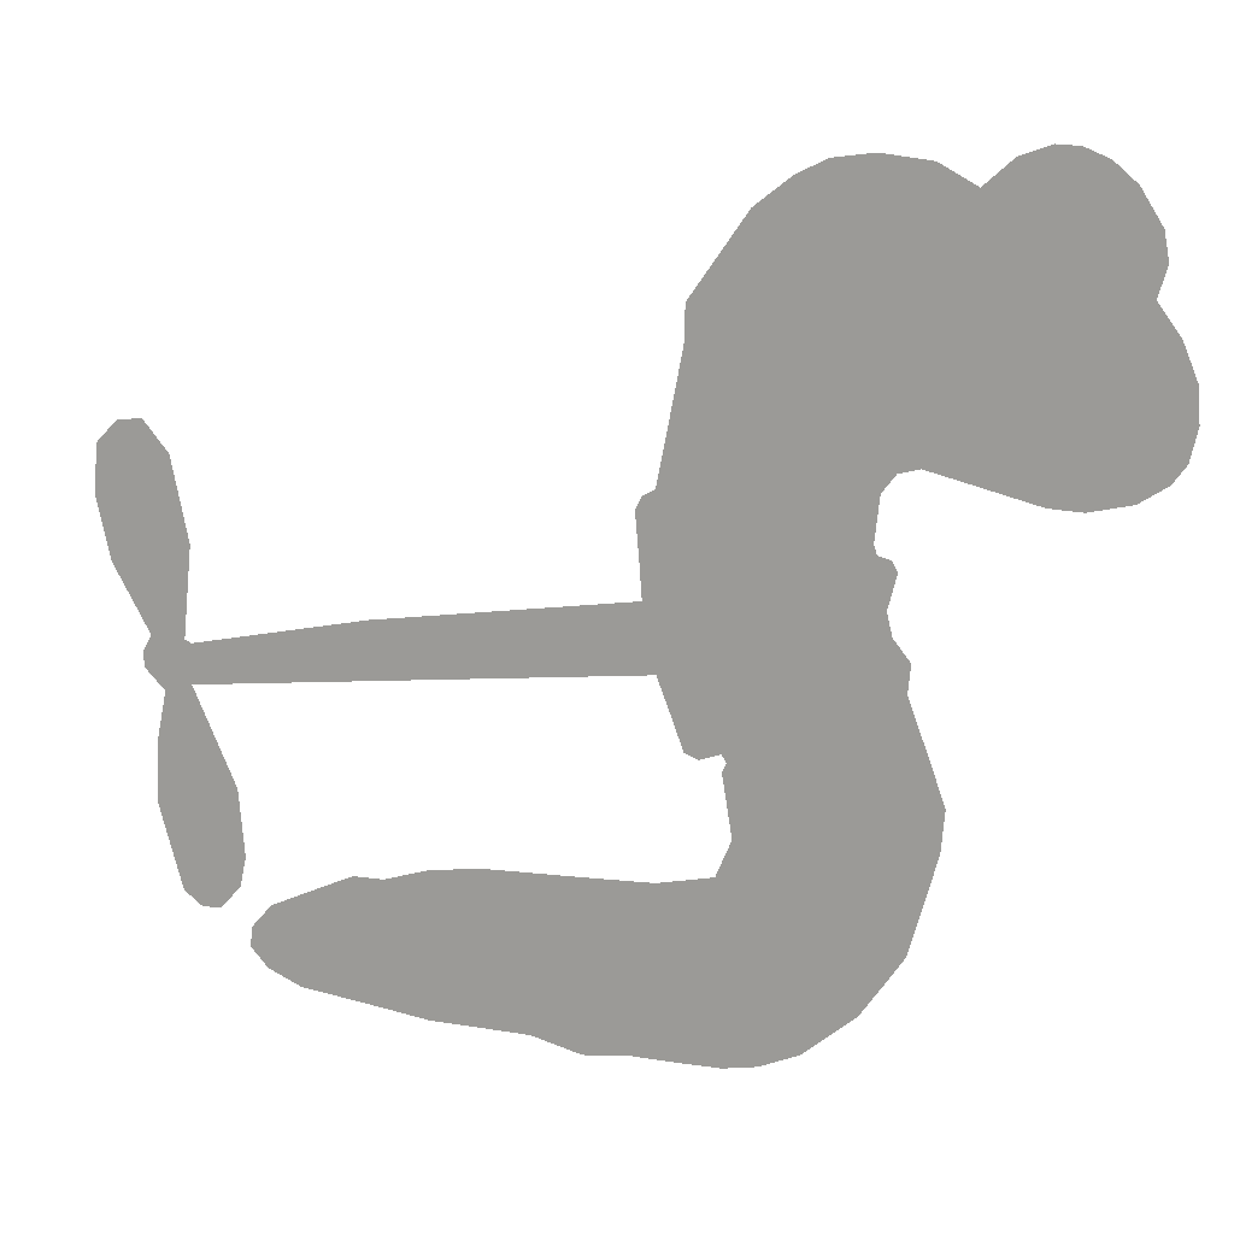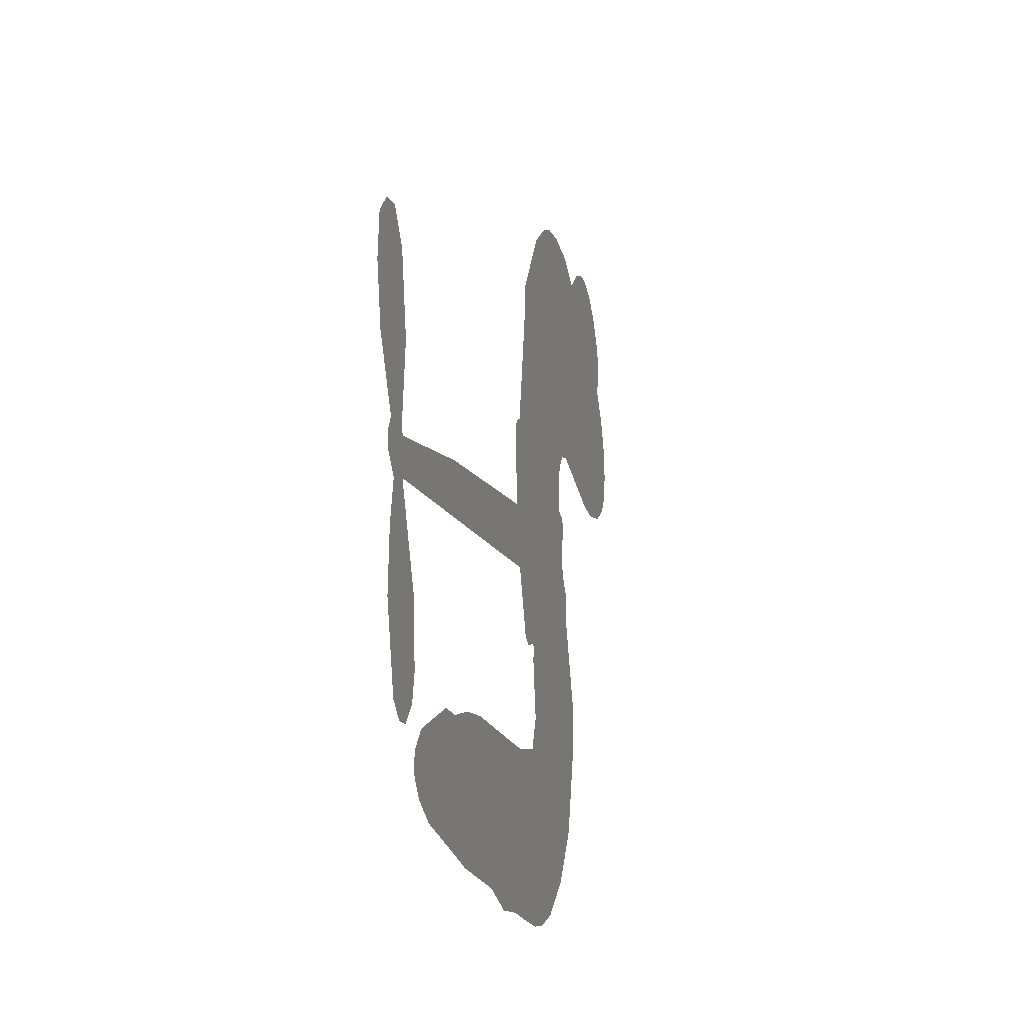
<metadata>
{"format":"obj","ext":"obj","renderer":"f3d","projection":"perspective","resolution":1024,"background":"white","views":[{"elev":16.8,"azim":-165.4,"up":"+Y"},{"elev":-18.0,"azim":103.9,"up":"+Y"}]}
</metadata>
<code>
v -452.1 47.52 0
v -450.1 52.35 0
v -447.1 56.53 0
v -448.2 60.58 0
v -447.5 64.27 0
v -444.6 68.9 0
v -441.5 71.57 0
v -438.3 72.88 0
v -435.3 72.99 0
v -431.4 71.5 0
v -427.6 68.01 0
v -422.7 70.7 0
v -416.1 71.44 0
v -410.9 70.68 0
v -407 68.73 0
v -402.2 64.87 0
v -394.7 53.84 0
v -394.6 49.42 0
v -391.3 31.86 0
v -389.6 30.91 0
v -388.8 29.26 0
v -389.7 18.27 0
v -355.7 13.37 0
v -332.7 8.648 0
v -331.9 9.084 0
v -333.1 21.25 0
v -330.9 32.43 0
v -327.6 36.66 0
v -324.3 36.21 0
v -321.5 33.25 0
v -321 26.71 0
v -322.7 18.41 0
v -327.5 9.266 0
v -326.3 7.159 0
v -326.3 5.069 0
v -329 2.198 0
v -327.7 -3.893 0
v -327.3 -12.73 0
v -330.2 -24.15 0
v -332.7 -26.18 0
v -335.2 -26.03 0
v -337.9 -22.96 0
v -338.7 -18.9 0
v -338 -9.863 0
v -332.5 3.283 0
v -391.5 9.324 0
v -394.9 -0.01692 0
v -396.6 -0.8196 0
v -399.4 0.1535 0
v -400 -0.8849 0
v -399.5 -2.071 0
v -400.8 -10.53 0
v -398.8 -15.5 0
v -391.5 -16.99 0
v -369.5 -17.32 0
v -362.7 -18.23 0
v -356.9 -20.05 0
v -352.9 -20 0
v -341.9 -25.06 0
v -339.3 -28.19 0
v -338.9 -30.9 0
v -341.2 -33.64 0
v -345.6 -35.75 0
v -362.4 -38.39 0
v -375.6 -38.87 0
v -382.3 -40.75 0
v -388.5 -40.14 0
v -399.9 -40.44 0
v -404.5 -39.67 0
v -409.6 -37.48 0
v -416.5 -31.63 0
v -422.1 -23.33 0
v -425.7 -9.691 0
v -426.2 -4.235 0
v -421.3 9.311 0
v -421.6 13.17 0
v -419.4 16.1 0
v -418.6 19.2 0
v -419.8 23.9 0
v -419 25.28 0
v -417.3 25.74 0
v -416.9 27.06 0
v -417.5 33.02 0
v -419.4 35.46 0
v -422.1 36.17 0
v -436.2 32.53 0
v -440.6 32.32 0
v -446.1 33.58 0
v -449.7 36.01 0
v -451.5 38.56 0
v -452.4 42.9 0
v -362 6.301 0
v -331.5 7.345 0
v -414.8 25.67 0
v -401.6 0.7175 0
v -400.2 -6.313 0
v -417.7 23.59 0
v -392 28.76 0
v -393.2 4.676 0
v -347.3 4.791 0
v -329.6 8.619 0
v -339.9 4.037 0
v -336.2 3.66 0
v -419.2 21.56 0
v -399.9 2.92 0
v -332.5 15.16 0
v -329.1 5.796 0
v -330 12.35 0
v -342.7 -30.04 0
v -333.7 -22.4 0
v -413.4 30.1 0
v -401.9 -2.379 0
v -416.4 21.02 0
v -446.1 40.47 0
v -436.6 67.68 0
v -419.5 40.67 0
v -389.3 23.79 0
v -396.9 2.179 0
v -344.2 11.01 0
v -338.5 9.829 0
v -404.7 4.859 0
v -397.2 31.57 0
v -414.7 16.64 0
v -414.2 37.49 0
v -397.4 6.774 0
v -334.3 6.015 0
v -407.3 -0.302 0
v -337.5 6.692 0
v -340.9 7.356 0
v -416.8 11.71 0
v -354.8 -27.03 0
v -335.3 -3.29 0
v -326.5 32.35 0
v -325.1 13.84 0
v -328.7 -18.44 0
v -441.3 61.24 0
v -343.6 4.414 0
v -354.8 -23.25 0
v -331.9 -0.8633 0
v -361.5 -25.26 0
v -347.4 -22.51 0
v -350.9 -25.1 0
v -412.4 62.74 0
v -400.9 -32.26 0
v -448.1 44.87 0
v -438.8 39.5 0
v -440.7 67.52 0
v -406.4 25.37 0
v -407.4 -7.518 0
v -332 26.84 0
v -328.5 16.2 0
v -444.6 59.38 0
v -440.8 53.56 0
v -441.3 57.38 0
v -434.3 56.4 0
v -437.5 59.32 0
v -354 -37.03 0
v -346.6 -27.24 0
v -410.5 66.5 0
v -402.5 51.49 0
v -401.6 -36.48 0
v -438.6 35.63 0
v -429.2 34.36 0
v -442.8 37.36 0
v -410.6 26.72 0
v -403.6 -8.015 0
v -406.3 -13.69 0
v -437.8 55.7 0
v -435.5 49.41 0
v -431.5 62.57 0
v -437.8 63.57 0
v -415.4 66.59 0
v -407 62.4 0
v -398.3 51.57 0
v -394.2 -40.34 0
v -406.1 -33.5 0
v -411.7 21.95 0
v -406.1 33.51 0
v -433.9 59.94 0
v -428.9 57.68 0
v -398.4 59.35 0
v -413.7 33.81 0
v -398.1 -34.9 0
v -394.4 -28.91 0
v -409.3 30.76 0
v -400.4 55.41 0
v -393 40.62 0
v -410.3 35.24 0
v -403.3 59.32 0
v -408.3 43.46 0
v -400.3 44.03 0
v -410.4 39.63 0
v -398.2 47.53 0
v -404.9 39.02 0
v -414.5 44.48 0
v -393.8 45.01 0
v -413.7 41.01 0
v -396.7 42.18 0
v -400.4 39.53 0
v -396.4 37.87 0
v -399.9 35.11 0
v -392.1 36.23 0
v -402.1 30.67 0
v -395.3 34.54 0
v -417.4 38.11 0
v -404.7 1.64 0
v -408 3.248 0
v -409.2 9.776 0
v -414 0.2759 0
v -323.4 29.81 0
v -327.6 27.93 0
v -328.8 23.3 0
v -441.8 45.03 0
v -442.3 41.2 0
v -398.1 21.62 0
v -445.3 52.07 0
v -426.5 41.68 0
v -402.4 -14.18 0
v -405.2 -20.94 0
v -401.9 -18.32 0
v -405.4 -17.26 0
v -412.1 -17.1 0
v -408.8 -19.28 0
v -399.5 -24.59 0
v -414.1 -24.16 0
v -401.8 -21.86 0
v -404.9 -26.68 0
v -397 -20.17 0
v -412.2 -20.94 0
v -424 -16.52 0
v -409.4 -24.98 0
v -431.9 67.04 0
v -434.4 64.57 0
v -419.1 68.52 0
v -423.2 65.85 0
v -419.1 64.02 0
v -423.4 59.91 0
v -404.6 66.8 0
v -407.5 65.62 0
v -406.3 -36.81 0
v -411.3 -32.46 0
v -430.4 52.09 0
v -400.3 62.11 0
v -410.2 54.72 0
v -412.5 12.76 0
v -413.7 8.038 0
v -405.8 16.8 0
v -410.3 16.64 0
v -407.9 13.5 0
v -403.8 10.1 0
v -418.6 -6.324 0
v -329.7 19.7 0
v -325.9 20.64 0
v -321.8 22.56 0
v -324.7 25.31 0
v -444.9 43.65 0
v -444.9 47.87 0
v -440.8 49.24 0
v -393.4 21.31 0
v -398.8 26.71 0
v -443.9 55.19 0
v -423.2 39.79 0
v -422.5 44.84 0
v -425.6 35.26 0
v -433.5 37.82 0
v -428.3 38.19 0
v -431.2 41.91 0
v -428.6 46.82 0
v -404.1 -30.36 0
v -400.8 -28.33 0
v -408.3 -29.17 0
v -412.5 -28.26 0
v -394.9 -24.26 0
v -380.6 -17.18 0
v -393.2 -20.65 0
v -390.5 -24.08 0
v -386.1 -17.09 0
v -389.8 -28.57 0
v -391.9 -32.39 0
v -382.6 -24.98 0
v -389.3 -20.24 0
v -395.5 -32.34 0
v -390 -36.2 0
v -386.7 -25.72 0
v -385.1 -21.4 0
v -385 -36.54 0
v -381.1 -21.2 0
v -383.8 -30.81 0
v -375.3 -25.68 0
v -387.8 -32.09 0
v -375 -17.25 0
v -378.9 -24.28 0
v -380.1 -28.46 0
v -375.7 -21.45 0
v -379.1 -34.2 0
v -370.3 -23.01 0
v -395.2 -16.24 0
v -427.1 63.47 0
v -431.2 55.31 0
v -433.7 53.01 0
v -427.8 54.4 0
v -425.4 56.96 0
v -426.6 50.44 0
v -419.2 54.87 0
v -424.2 53.37 0
v -422.2 49.33 0
v -418.4 46.86 0
v -417.7 43.53 0
v -413.7 50.19 0
v -418.5 50.89 0
v -407.4 58.08 0
v -411.5 58.66 0
v -406 54.04 0
v -416.4 59.76 0
v -414.7 55.38 0
v -408.8 49.99 0
v -410.4 6.154 0
v -413.7 4.156 0
v -423.8 2.543 0
v -418 6.069 0
v -422.5 5.934 0
v -420.2 3.162 0
v -421.2 -1.934 0
v -406.4 7.824 0
v -401.3 6.998 0
v -399.1 11.22 0
v -422.7 -6.687 0
v -416.7 -18.87 0
v -448.5 48.89 0
v -392.9 25.07 0
v -402.7 26.81 0
v -405.7 29.32 0
v -402.9 21.99 0
v -395.6 28.38 0
v -432.7 33.44 0
v -425.8 44.96 0
v -431.9 48.66 0
v -434.5 44.98 0
v -438.1 46.41 0
v -381.3 -37.18 0
v -375.8 -30.6 0
v -426.7 60.18 0
v -419.9 60.55 0
v -411.4 46.98 0
v -417.2 -2.369 0
v -412.9 -6.129 0
v -425 -0.8464 0
v -395.3 10.07 0
v -392.6 14.2 0
v -402.3 14.17 0
v -397.5 16.14 0
v -396.3 24.49 0
v -407.3 21.01 0
v -435.3 41.22 0
v -375 -34.72 0
v -369 -38.62 0
v -368.4 -31.21 0
v -372.3 -38.74 0
v -370.8 -34.85 0
v -366.5 -35.08 0
v -372.1 -31.38 0
v -370.4 -27.36 0
v -362.8 -30.8 0
v -366.2 -25.24 0
v -363.8 -22.04 0
v -360.1 -21.83 0
v -366.1 -17.77 0
v -376.7 7.811 0
v -372.7 15.82 0
v -394.1 17.64 0
v -401.2 18.18 0
v -362.8 -34.6 0
v -357.5 -32.65 0
v -358.2 -37.69 0
v -350.8 -30.25 0
v -367.2 -21.14 0
v -384.1 8.567 0
v -354.4 -30.69 0
v -349.8 -36.38 0
v -352.2 -33.62 0
v -348.2 -32.97 0
v -381.2 17.05 0
v -389.4 14.96 0
v -385.5 17.66 0
v -333.8 -17.18 0
v -330.6 -14.92 0
v -332.1 -9.082 0
v -338.4 -14.38 0
v -334.4 -12.92 0
v -443.5 64.61 0
v -405.7 -3.886 0
v -409.7 -3.627 0
v -404.2 43.03 0
v -403.2 47.22 0
v -403.3 35.82 0
v -419.3 -27.49 0
v -418.1 -23.64 0
v -372.3 -19.84 0
v -420.2 -12.04 0
v -415.8 -14.05 0
v -411.1 -11.93 0
v -416.7 -9.987 0
v -408 -10.82 0
v -413.4 -9.47 0
v -365.7 -28.8 0
v -358.8 -28.56 0
v -357.9 -25.07 0
v -383.9 13.24 0
v -387.8 8.945 0
v -380.2 10.76 0
v -377 16.43 0
v -369.4 7.056 0
v -376 12.14 0
v -373.1 7.433 0
v -364.2 14.6 0
v -370.8 11.54 0
v -366.3 10.48 0
v -368.5 15.21 0
v -365.7 6.678 0
v -327.5 -8.312 0
v -331.6 -5.043 0
v -336.7 -6.577 0
v -406.8 46.88 0
v -424.9 -13.1 0
v -419.9 -16.24 0
v -423 -19.93 0
v -419.7 -20.49 0
v -387.2 12.31 0
v -350 12.19 0
v -347.6 8.84 0
v -354.6 5.546 0
v -351 5.169 0
v -352.4 8.964 0
v -356.6 9.261 0
v -359.9 13.98 0
v -362.1 10.45 0
v -393.7 -35.61 0
v -397.1 -38.27 0
f 112 206 391
f 186 160 174
f 75 130 76
f 203 122 201
f 105 121 206
f 45 107 93
f 51 50 112
f 123 78 77
f 89 88 114
f 125 118 99
f 1 91 145
f 162 164 87
f 25 108 106
f 43 42 110
f 80 79 97
f 126 93 24
f 58 138 142
f 179 299 180
f 128 129 102
f 105 125 325
f 52 166 167
f 143 159 172
f 240 176 70
f 142 138 131
f 176 240 161
f 223 231 219
f 59 158 109
f 95 112 50
f 117 21 98
f 113 94 97
f 97 104 113
f 104 78 113
f 349 383 22
f 166 112 391
f 105 95 49
f 74 73 327
f 51 112 96
f 82 94 111
f 107 34 101
f 52 218 53
f 323 345 322
f 203 260 122
f 90 89 114
f 167 221 218
f 145 256 257
f 91 90 114
f 298 232 170
f 98 19 334
f 282 183 437
f 77 76 130
f 4 3 152
f 152 5 4
f 56 365 366
f 45 126 103
f 115 9 8
f 8 7 147
f 45 139 36
f 106 151 252
f 147 7 6
f 381 158 375
f 114 145 91
f 246 208 245
f 136 154 156
f 10 9 115
f 19 122 334
f 205 83 124
f 17 174 18
f 84 205 116
f 165 111 94
f 182 83 111
f 162 146 164
f 239 15 159
f 206 207 127
f 129 137 102
f 236 234 235
f 350 250 326
f 172 159 14
f 180 302 342
f 126 45 93
f 322 318 320
f 239 238 15
f 211 150 212
f 5 152 390
f 136 152 154
f 25 93 101
f 31 30 210
f 107 45 36
f 124 192 197
f 161 183 144
f 119 430 137
f 120 119 129
f 296 364 376
f 359 361 355
f 287 274 285
f 363 373 406
f 276 285 281
f 50 49 95
f 53 218 220
f 275 54 297
f 49 48 118
f 126 128 103
f 274 287 294
f 58 57 138
f 78 123 113
f 407 406 131
f 118 105 49
f 375 158 142
f 68 161 69
f 61 109 62
f 421 139 132
f 109 60 59
f 166 52 96
f 423 394 160
f 60 109 61
f 348 349 351
f 85 84 116
f 141 58 142
f 162 87 86
f 43 110 385
f 134 32 151
f 386 385 135
f 110 42 41
f 110 135 385
f 102 103 128
f 57 366 407
f 40 110 41
f 40 39 110
f 421 387 420
f 119 137 129
f 141 158 59
f 37 36 139
f 105 206 95
f 47 118 48
f 94 81 97
f 95 206 112
f 430 433 432
f 432 100 430
f 413 416 369
f 82 81 94
f 177 165 94
f 98 20 19
f 98 21 20
f 97 79 104
f 63 62 109
f 108 151 106
f 117 330 259
f 210 133 211
f 93 107 101
f 83 82 111
f 259 22 117
f 348 99 46
f 47 99 118
f 24 93 25
f 132 139 45
f 35 34 107
f 126 24 128
f 101 34 33
f 118 125 105
f 130 123 77
f 115 8 147
f 128 24 120
f 108 101 33
f 27 133 28
f 108 33 134
f 255 253 254
f 185 111 165
f 28 133 29
f 133 30 29
f 129 128 120
f 110 39 135
f 159 15 14
f 145 114 256
f 193 160 394
f 101 108 25
f 389 388 385
f 36 35 107
f 168 154 153
f 81 80 97
f 372 373 363
f 151 108 134
f 214 114 164
f 145 257 329
f 163 265 335
f 179 233 171
f 390 6 5
f 147 390 171
f 113 123 177
f 177 123 248
f 209 346 392
f 397 396 225
f 261 154 152
f 27 150 211
f 253 252 151
f 152 136 390
f 3 2 216
f 168 169 300
f 261 152 3
f 168 156 154
f 261 153 154
f 234 236 172
f 179 156 155
f 147 171 115
f 64 374 372
f 375 380 381
f 141 142 158
f 142 131 375
f 172 14 13
f 143 173 239
f 308 205 197
f 196 198 187
f 283 175 67
f 161 144 176
f 264 266 163
f 214 146 213
f 85 262 264
f 262 85 116
f 114 88 164
f 87 164 88
f 177 94 113
f 332 148 331
f 112 166 96
f 166 149 403
f 346 209 345
f 223 219 221
f 169 168 153
f 155 156 168
f 265 162 86
f 162 265 146
f 179 180 170
f 11 10 232
f 136 156 171
f 171 156 179
f 12 234 13
f 172 13 234
f 173 311 189
f 189 311 313
f 16 173 189
f 200 198 199
f 288 280 284
f 183 282 144
f 270 184 224
f 70 176 241
f 245 248 123
f 148 165 177
f 188 194 192
f 188 182 185
f 179 155 299
f 179 170 233
f 299 300 242
f 301 302 180
f 188 192 124
f 17 181 186
f 83 182 124
f 438 161 68
f 437 283 279
f 288 290 286
f 220 226 228
f 332 165 148
f 188 185 178
f 17 186 174
f 189 186 181
f 174 193 18
f 185 182 111
f 202 187 200
f 182 188 124
f 16 189 243
f 311 173 312
f 189 313 186
f 194 190 192
f 18 193 196
f 194 188 178
f 190 195 197
f 160 193 174
f 198 196 193
f 122 204 201
f 393 194 199
f 160 313 316
f 304 314 343
f 190 197 192
f 198 193 191
f 197 195 308
f 199 191 393
f 198 191 199
f 395 194 178
f 198 200 187
f 201 200 199
f 204 19 202
f 395 199 194
f 201 395 203
f 332 178 185
f 204 202 200
f 260 331 333
f 201 204 200
f 19 204 122
f 83 205 84
f 197 205 124
f 207 206 121
f 206 127 391
f 324 317 207
f 130 320 246
f 250 350 249
f 123 130 245
f 127 207 209
f 207 121 324
f 30 133 210
f 133 27 211
f 150 26 212
f 210 211 255
f 252 212 26
f 253 255 212
f 146 354 339
f 258 153 216
f 146 214 164
f 256 214 213
f 353 247 333
f 348 46 349
f 2 1 329
f 216 257 258
f 307 263 308
f 354 267 338
f 52 167 218
f 221 220 218
f 221 167 223
f 269 270 227
f 219 226 220
f 53 220 228
f 167 222 223
f 219 220 221
f 402 400 404
f 328 225 229
f 222 229 223
f 269 227 271
f 226 227 224
f 224 273 228
f 397 72 396
f 71 70 241
f 227 226 219
f 226 224 228
f 223 229 231
f 144 269 176
f 273 224 184
f 297 53 228
f 399 251 327
f 231 229 225
f 400 402 399
f 426 427 425
f 71 241 272
f 219 231 227
f 10 115 232
f 233 115 171
f 170 232 233
f 115 233 232
f 11 235 12
f 234 12 235
f 11 232 298
f 236 143 172
f 235 11 298
f 235 237 343
f 299 301 180
f 237 302 304
f 143 239 159
f 173 16 238
f 173 238 239
f 70 69 240
f 161 240 69
f 176 269 271
f 271 231 272
f 338 268 337
f 262 263 217
f 314 312 143
f 189 181 243
f 316 313 244
f 246 245 130
f 249 248 245
f 319 322 321
f 318 207 317
f 250 249 208
f 215 260 333
f 249 245 208
f 248 247 353
f 250 208 324
f 247 248 249
f 325 250 324
f 325 326 250
f 230 399 424
f 400 222 401
f 106 252 26
f 253 151 32
f 255 254 31
f 212 252 253
f 210 255 31
f 253 32 254
f 212 255 211
f 214 256 114
f 257 256 213
f 257 213 258
f 216 2 329
f 339 258 213
f 169 153 258
f 330 117 98
f 326 351 350
f 331 260 203
f 259 330 352
f 3 216 261
f 153 261 216
f 263 262 116
f 266 264 262
f 310 304 305
f 301 242 303
f 265 266 267
f 266 262 217
f 267 266 217
f 265 163 266
f 268 267 217
f 268 338 267
f 263 336 217
f 268 303 337
f 270 269 144
f 227 231 271
f 270 144 282
f 227 270 224
f 272 231 225
f 176 271 241
f 272 225 396
f 241 271 272
f 184 278 276
f 228 273 275
f 276 284 285
f 285 274 277
f 273 276 275
f 284 276 278
f 184 276 273
f 54 275 281
f 175 283 437
f 276 281 275
f 279 184 282
f 278 184 279
f 437 279 282
f 290 288 284
f 376 398 296
f 277 54 281
f 282 184 270
f 438 183 161
f 66 286 67
f 67 286 283
f 279 290 278
f 284 280 285
f 285 280 287
f 277 281 285
f 340 65 295
f 278 290 284
f 292 287 280
f 294 287 292
f 340 286 66
f 341 293 295
f 292 280 293
f 358 359 355
f 279 283 290
f 286 290 283
f 293 280 288
f 291 294 398
f 294 292 289
f 295 293 288
f 289 292 293
f 294 289 296
f 294 291 274
f 340 288 286
f 293 341 289
f 361 362 341
f 365 376 364
f 342 170 180
f 275 297 228
f 237 235 298
f 300 299 155
f 301 299 242
f 168 300 155
f 337 300 169
f 242 337 303
f 342 302 237
f 305 301 303
f 311 312 244
f 336 303 268
f 307 310 306
f 301 305 302
f 305 303 306
f 303 336 306
f 304 302 305
f 307 306 263
f 305 306 310
f 308 263 116
f 307 195 309
f 308 116 205
f 195 307 308
f 309 344 316
f 309 244 315
f 307 309 310
f 315 310 309
f 312 173 143
f 313 311 244
f 314 143 236
f 315 312 314
f 244 309 316
f 186 313 160
f 343 314 236
f 315 314 304
f 315 304 310
f 244 312 315
f 344 309 195
f 393 394 423
f 208 246 317
f 318 317 246
f 75 320 130
f 207 318 209
f 323 251 345
f 320 318 246
f 320 321 322
f 322 319 323
f 320 75 321
f 318 322 209
f 347 74 323
f 327 323 74
f 317 324 208
f 325 324 121
f 105 325 121
f 326 325 125
f 348 326 125
f 350 247 249
f 230 425 399
f 323 327 251
f 427 397 328
f 73 399 327
f 145 329 1
f 216 329 257
f 334 330 98
f 215 352 260
f 332 331 203
f 331 148 333
f 178 332 203
f 332 185 165
f 353 333 148
f 371 247 350
f 122 260 334
f 334 260 352
f 336 263 306
f 265 86 335
f 268 217 336
f 300 337 242
f 337 169 338
f 169 258 339
f 265 354 146
f 146 339 213
f 169 339 338
f 65 340 66
f 288 340 295
f 65 355 295
f 341 295 355
f 237 298 342
f 170 342 298
f 235 343 236
f 304 343 237
f 195 190 344
f 423 344 190
f 346 345 251
f 322 345 209
f 399 425 400
f 391 392 149
f 99 348 125
f 323 319 347
f 413 410 368
f 259 370 22
f 215 351 370
f 326 348 351
f 371 333 247
f 370 351 349
f 371 215 333
f 259 352 215
f 334 352 330
f 148 177 353
f 248 353 177
f 267 354 265
f 339 354 338
f 360 363 357
f 289 341 362
f 357 359 360
f 358 356 359
f 364 140 365
f 360 359 356
f 355 65 358
f 361 359 357
f 356 64 360
f 364 405 140
f 361 357 362
f 355 361 341
f 357 363 405
f 289 362 296
f 360 64 372
f 374 157 373
f 296 362 364
f 362 357 405
f 366 365 140
f 398 376 55
f 366 140 407
f 56 366 57
f 417 415 418
f 365 56 367
f 428 384 383
f 22 370 349
f 215 370 259
f 350 351 371
f 215 371 351
f 373 157 380
f 363 360 372
f 378 375 131
f 373 378 406
f 372 374 373
f 381 380 379
f 365 367 376
f 55 376 367
f 377 410 408
f 46 383 349
f 406 378 131
f 373 380 378
f 63 381 379
f 380 375 378
f 157 379 380
f 63 109 381
f 158 381 109
f 408 382 384
f 22 383 384
f 386 135 38
f 377 408 428
f 428 46 409
f 385 386 389
f 387 386 38
f 389 44 388
f 421 420 37
f 422 44 387
f 386 387 389
f 43 385 388
f 44 389 387
f 171 390 136
f 6 390 147
f 392 391 127
f 166 391 149
f 209 392 127
f 149 392 346
f 394 393 191
f 190 194 393
f 193 394 191
f 423 160 316
f 203 395 178
f 199 395 201
f 272 396 71
f 222 328 229
f 328 397 225
f 291 398 55
f 294 296 398
f 400 328 222
f 401 222 167
f 399 402 251
f 167 403 401
f 404 149 346
f 404 400 401
f 346 251 402
f 166 403 167
f 404 403 149
f 404 401 403
f 346 402 404
f 140 405 363
f 362 405 364
f 407 131 138
f 363 406 140
f 407 138 57
f 140 406 407
f 410 377 368
f 413 411 410
f 428 408 384
f 382 408 410
f 413 414 416
f 382 410 411
f 369 411 413
f 416 414 412
f 436 434 435
f 413 368 414
f 417 416 412
f 92 436 419
f 418 369 416
f 417 419 436
f 139 421 37
f 417 418 416
f 417 412 419
f 387 38 420
f 422 421 132
f 344 423 316
f 421 422 387
f 393 423 190
f 72 397 427
f 399 73 424
f 400 425 328
f 425 427 328
f 425 230 426
f 72 427 426
f 46 428 383
f 377 428 409
f 119 429 430
f 137 430 100
f 432 433 431
f 429 23 433
f 434 431 433
f 433 430 429
f 434 433 23
f 415 417 436
f 92 431 434
f 434 436 92
f 434 23 435
f 415 436 435
f 437 183 438
f 68 175 438
f 437 438 175

</code>
